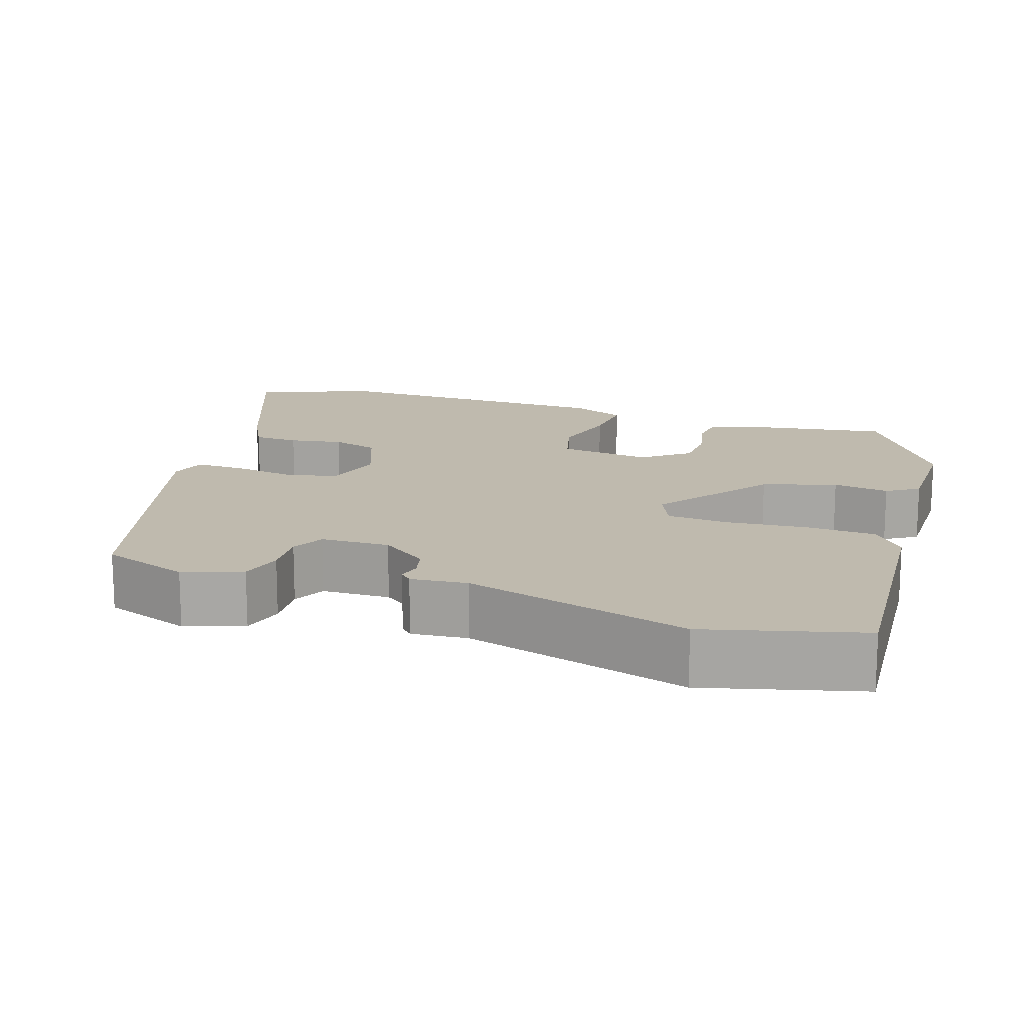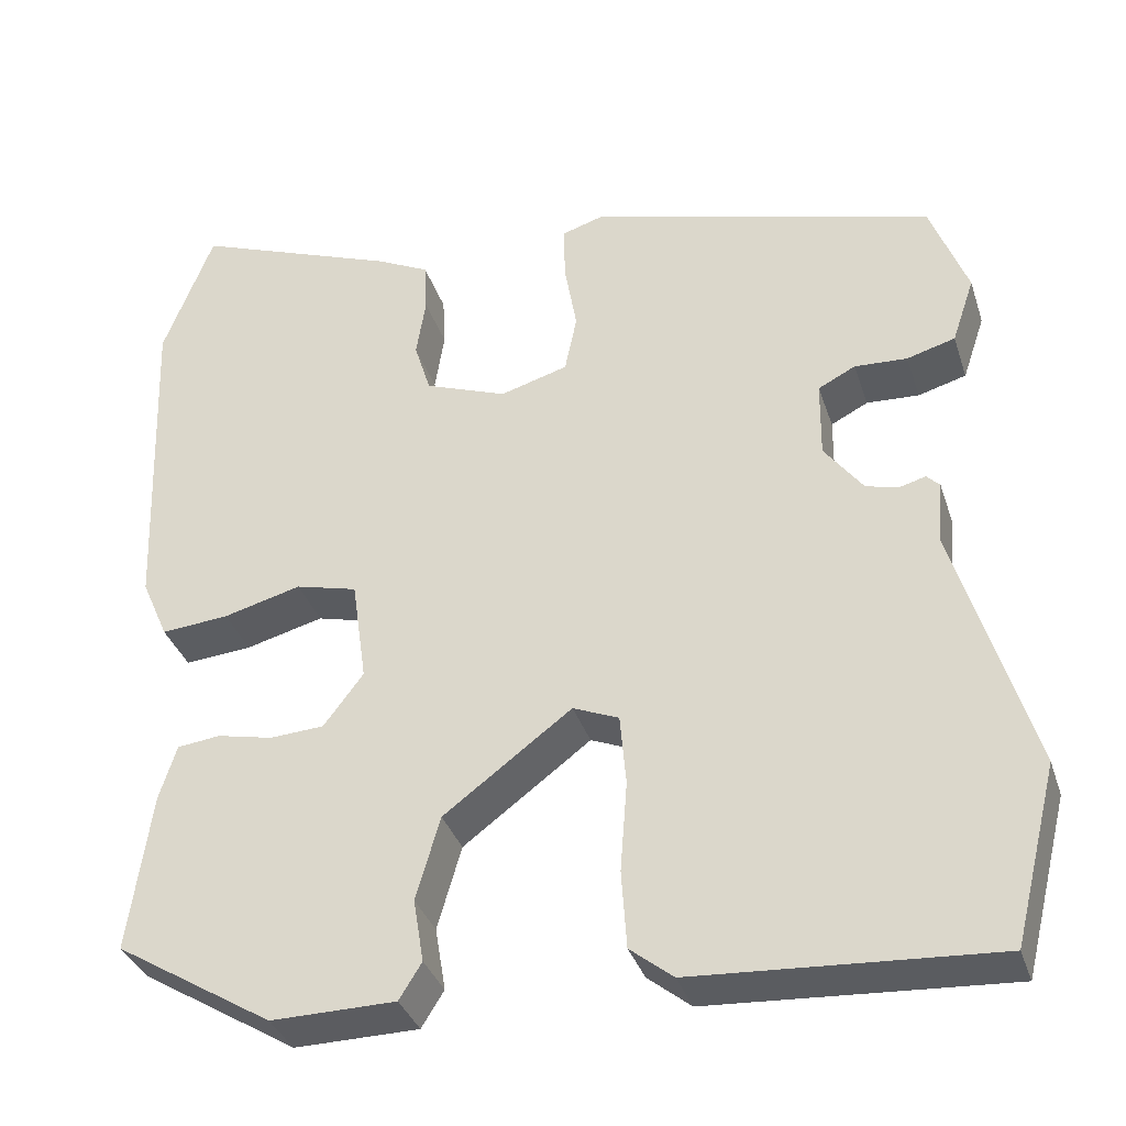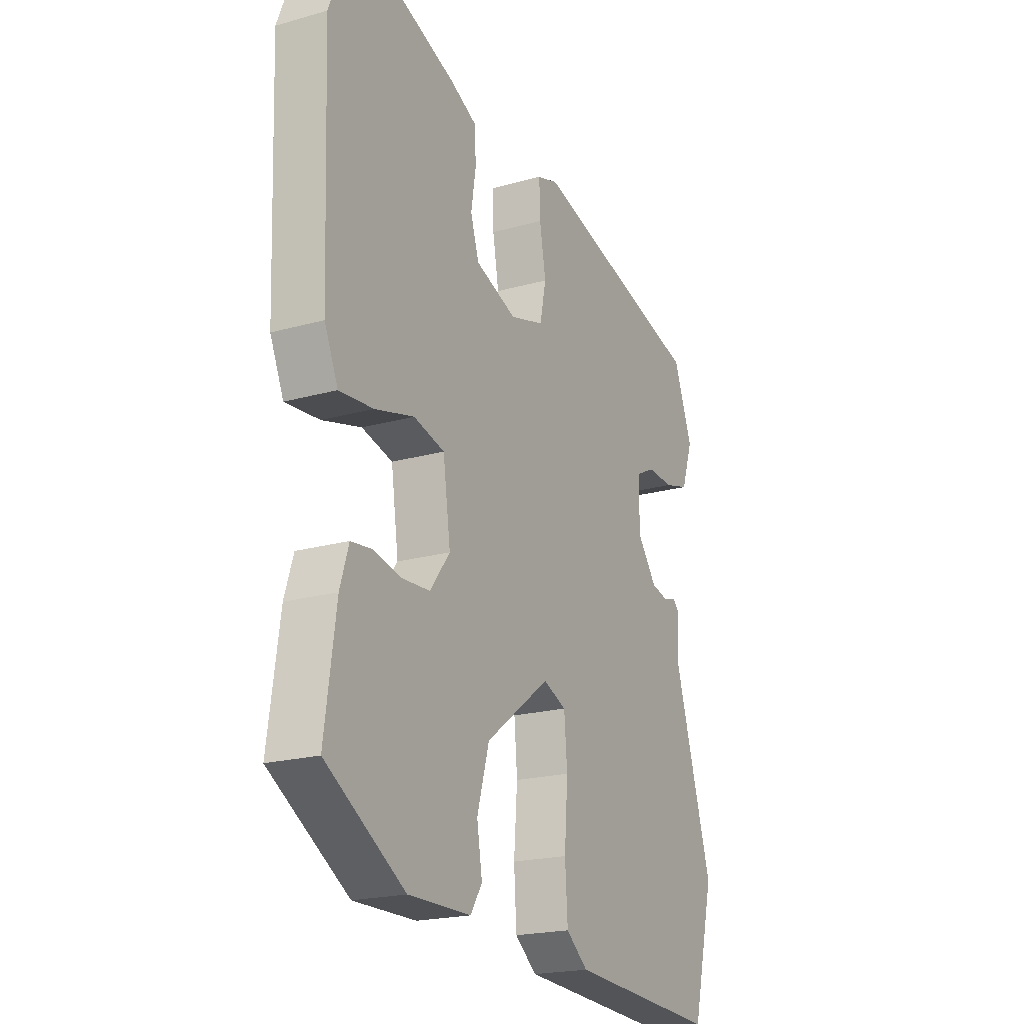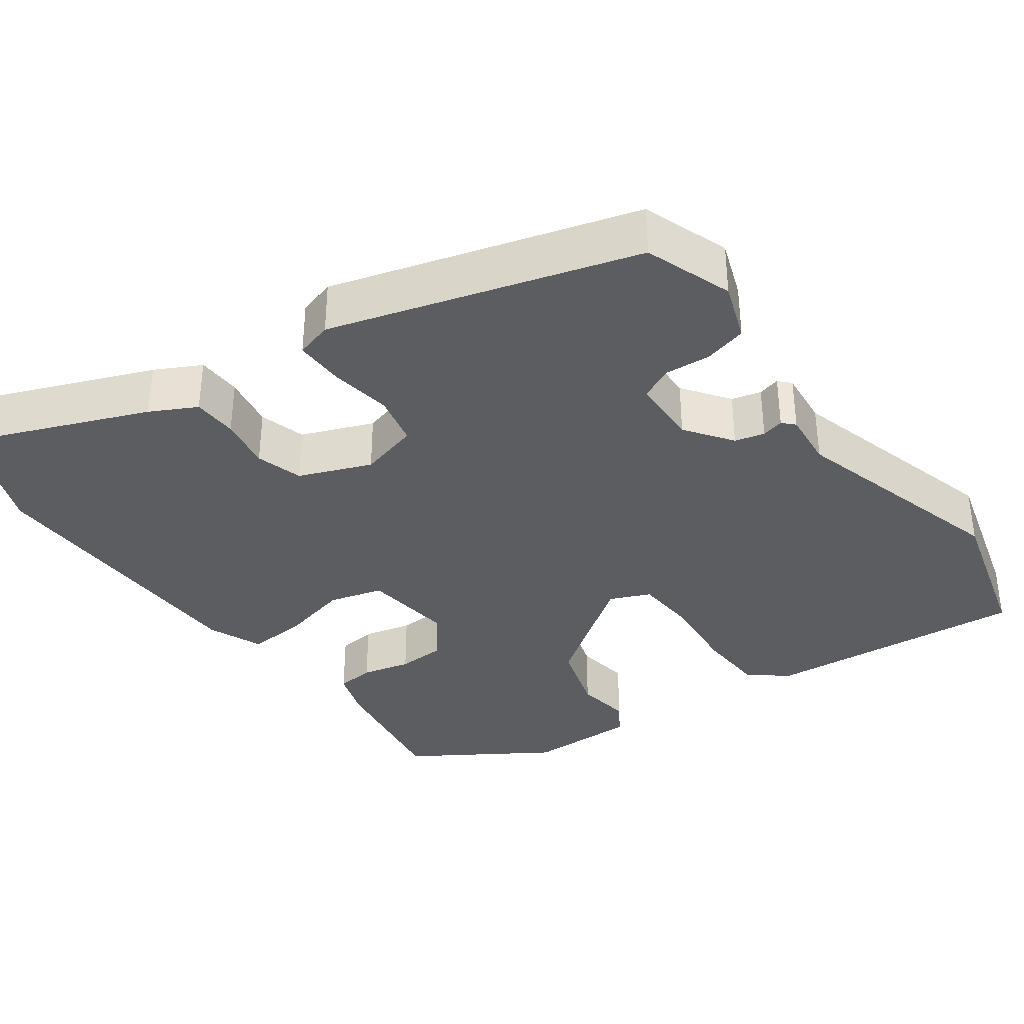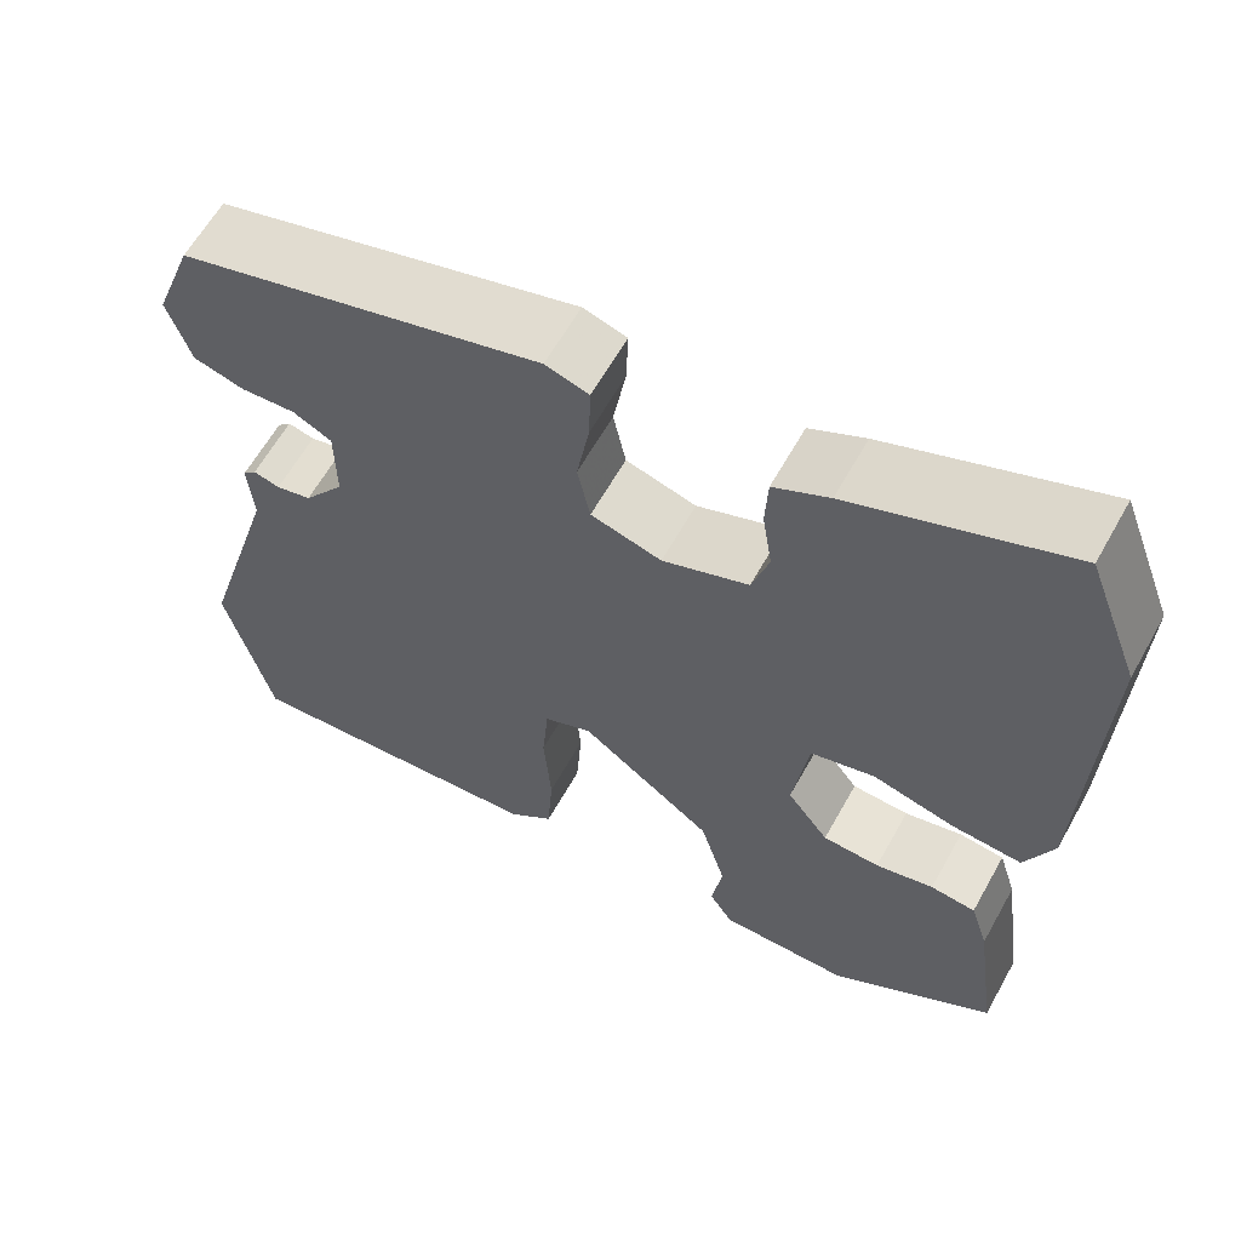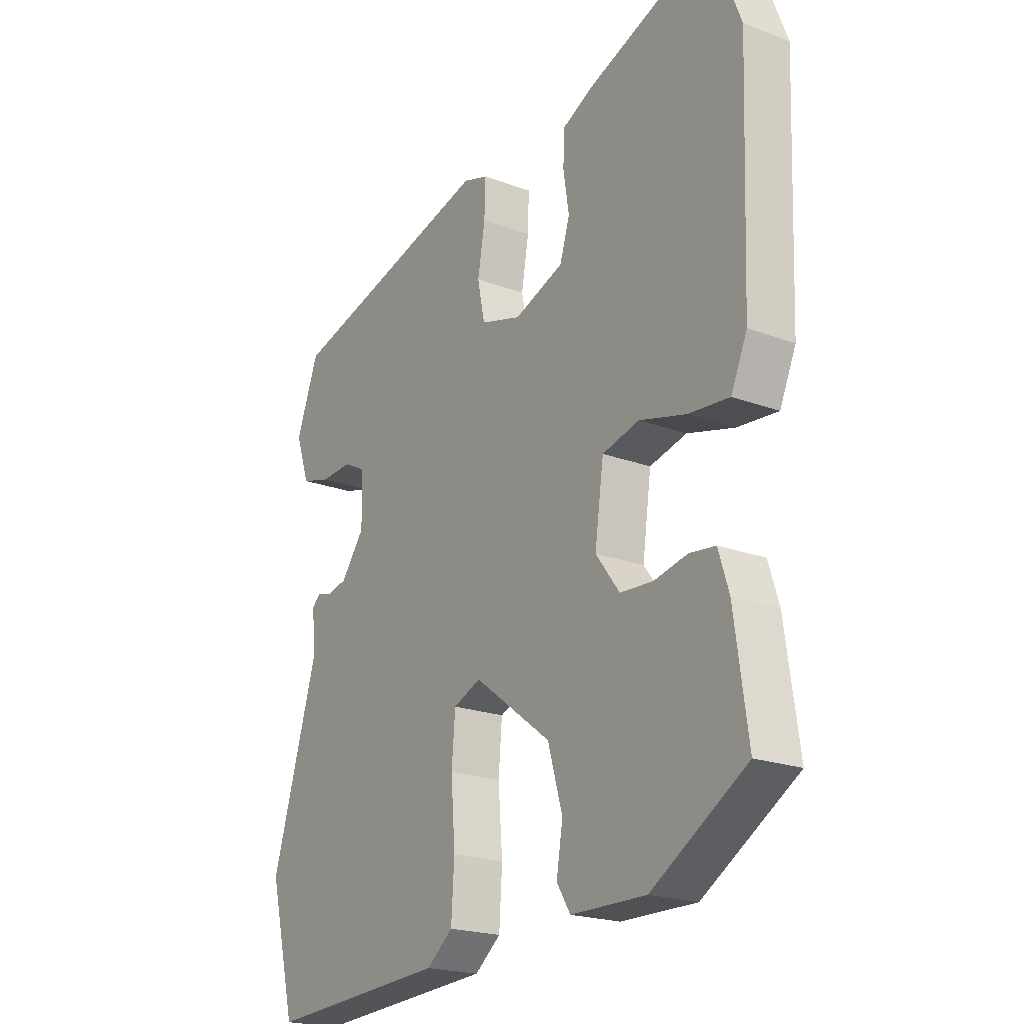
<metadata>
{"format":"obj","ext":"obj","renderer":"f3d","projection":"perspective","resolution":1024,"background":"white","views":[{"elev":15.6,"azim":107.6,"up":"+Y"},{"elev":-35.1,"azim":17.1,"up":"+Z"},{"elev":-20.4,"azim":-62.7,"up":"+Z"},{"elev":-35.5,"azim":34.8,"up":"+Y"},{"elev":61.8,"azim":-150.9,"up":"+Z"},{"elev":-20.8,"azim":-124.1,"up":"+Z"}]}
</metadata>
<code>
v 0.539 0.07 -0.344
v 0.488 0.07 -0.548
v 0.142 0.07 -0.527
v 0.092 0.07 -0.487
v 0.086 0.07 -0.397
v 0.094 0.07 -0.292
v 0.087 0.07 -0.21
v 0.034 0.07 -0.188
v -0.114 0.07 -0.299
v -0.142 0.07 -0.396
v -0.13 0.07 -0.469
v -0.156 0.07 -0.511
v -0.3 0.07 -0.513
v -0.482 0.07 -0.402
v -0.456 0.07 -0.218
v -0.436 0.07 -0.154
v -0.386 0.07 -0.148
v -0.322 0.07 -0.162
v -0.259 0.07 -0.158
v -0.213 0.07 -0.097
v -0.23 0.07 0.023
v -0.301 0.07 0.041
v -0.391 0.07 0.017
v -0.469 0.07 0.01
v -0.5 0.07 0.081
v -0.514 0.07 0.463
v -0.456 0.07 0.615
v -0.219 0.07 0.526
v -0.158 0.07 0.496
v -0.155 0.07 0.437
v -0.166 0.07 0.367
v -0.147 0.07 0.306
v -0.052 0.07 0.271
v 0.026 0.07 0.294
v 0.04 0.07 0.362
v 0.026 0.07 0.443
v 0.024 0.07 0.508
v 0.072 0.07 0.523
v 0.473 0.07 0.415
v 0.516 0.07 0.301
v 0.49 0.07 0.224
v 0.434 0.07 0.208
v 0.373 0.07 0.211
v 0.33 0.07 0.189
v 0.329 0.07 0.099
v 0.374 0.07 0.039
v 0.413 0.07 0.03
v 0.442 0.07 0.038
v 0.457 0.07 0.023
v 0.451 0.07 -0.051
v 0.539 0 -0.344
v 0.488 0 -0.548
v 0.142 0 -0.527
v 0.092 0 -0.487
v 0.086 0 -0.397
v 0.094 0 -0.292
v 0.087 0 -0.21
v 0.034 0 -0.188
v -0.114 0 -0.299
v -0.142 0 -0.396
v -0.13 0 -0.469
v -0.156 0 -0.511
v -0.3 0 -0.513
v -0.482 0 -0.402
v -0.456 0 -0.218
v -0.436 0 -0.154
v -0.386 0 -0.148
v -0.322 0 -0.162
v -0.259 0 -0.158
v -0.213 0 -0.097
v -0.23 0 0.023
v -0.301 0 0.041
v -0.391 0 0.017
v -0.469 0 0.01
v -0.5 0 0.081
v -0.514 0 0.463
v -0.456 0 0.615
v -0.219 0 0.526
v -0.158 0 0.496
v -0.155 0 0.437
v -0.166 0 0.367
v -0.147 0 0.306
v -0.052 0 0.271
v 0.026 0 0.294
v 0.04 0 0.362
v 0.026 0 0.443
v 0.024 0 0.508
v 0.072 0 0.523
v 0.473 0 0.415
v 0.516 0 0.301
v 0.49 0 0.224
v 0.434 0 0.208
v 0.373 0 0.211
v 0.33 0 0.189
v 0.329 0 0.099
v 0.374 0 0.039
v 0.413 0 0.03
v 0.442 0 0.038
v 0.457 0 0.023
v 0.451 0 -0.051
f 47 48 49 50
f 46 47 50 1
f 45 46 1 2
f 40 41 42 43
f 40 43 44
f 39 40 44
f 38 39 44
f 35 36 37 38
f 35 38 44 45
f 28 29 30 31
f 28 31 32
f 27 28 32
f 26 27 32
f 25 26 32
f 22 23 24 25
f 22 25 32 33
f 15 16 17 18
f 15 18 19
f 14 15 19
f 13 14 19
f 10 11 12 13
f 9 10 13 19
f 8 9 19 20
f 3 4 5 6
f 3 6 7
f 2 3 7
f 34 35 45 2
f 21 22 33 34
f 8 20 21 34
f 7 8 34
f 2 7 34
f 100 99 98 97
f 51 100 97 96
f 52 51 96 95
f 93 92 91 90
f 94 93 90
f 94 90 89
f 94 89 88
f 88 87 86 85
f 95 94 88 85
f 81 80 79 78
f 82 81 78
f 82 78 77
f 82 77 76
f 82 76 75
f 75 74 73 72
f 83 82 75 72
f 68 67 66 65
f 69 68 65
f 69 65 64
f 69 64 63
f 63 62 61 60
f 69 63 60 59
f 70 69 59 58
f 56 55 54 53
f 57 56 53
f 57 53 52
f 52 95 85 84
f 84 83 72 71
f 84 71 70 58
f 84 58 57
f 84 57 52
f 1 51 52 2
f 2 52 53 3
f 3 53 54 4
f 4 54 55 5
f 5 55 56 6
f 6 56 57 7
f 7 57 58 8
f 8 58 59 9
f 9 59 60 10
f 10 60 61 11
f 11 61 62 12
f 12 62 63 13
f 13 63 64 14
f 14 64 65 15
f 15 65 66 16
f 16 66 67 17
f 17 67 68 18
f 18 68 69 19
f 19 69 70 20
f 20 70 71 21
f 21 71 72 22
f 22 72 73 23
f 23 73 74 24
f 24 74 75 25
f 25 75 76 26
f 26 76 77 27
f 27 77 78 28
f 28 78 79 29
f 29 79 80 30
f 30 80 81 31
f 31 81 82 32
f 32 82 83 33
f 33 83 84 34
f 34 84 85 35
f 35 85 86 36
f 36 86 87 37
f 37 87 88 38
f 38 88 89 39
f 39 89 90 40
f 40 90 91 41
f 41 91 92 42
f 42 92 93 43
f 43 93 94 44
f 44 94 95 45
f 45 95 96 46
f 46 96 97 47
f 47 97 98 48
f 48 98 99 49
f 49 99 100 50
f 50 100 51 1

</code>
